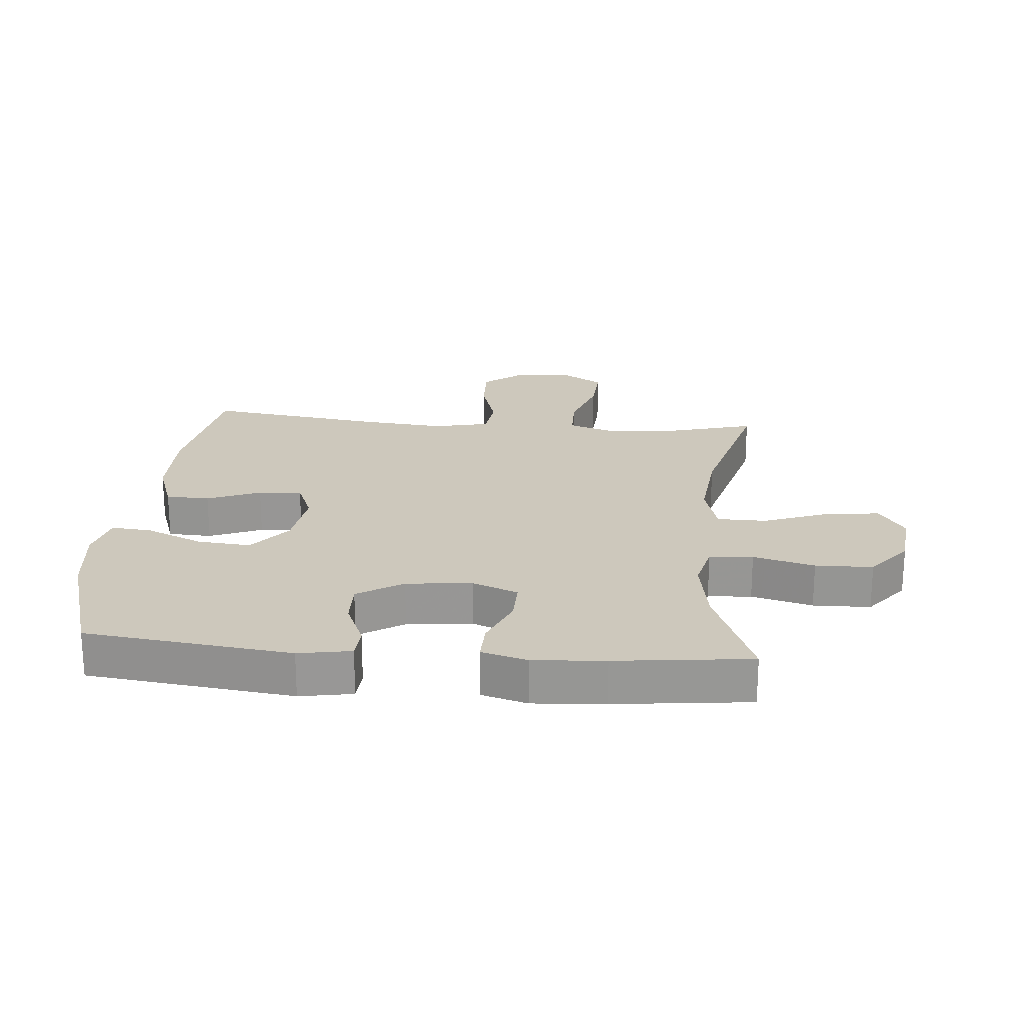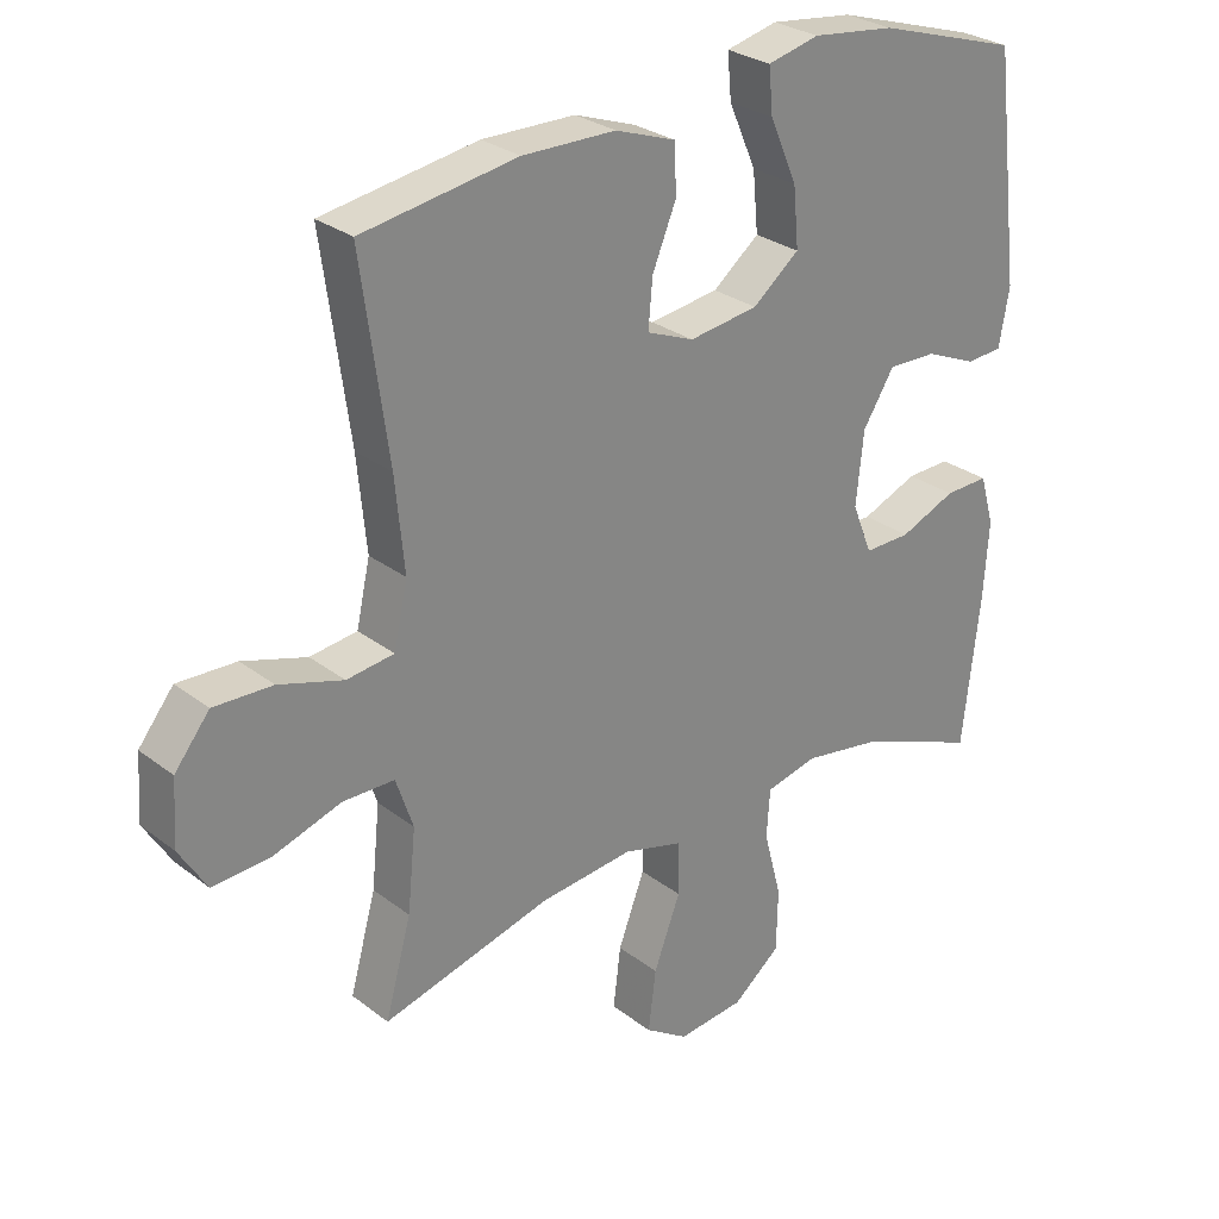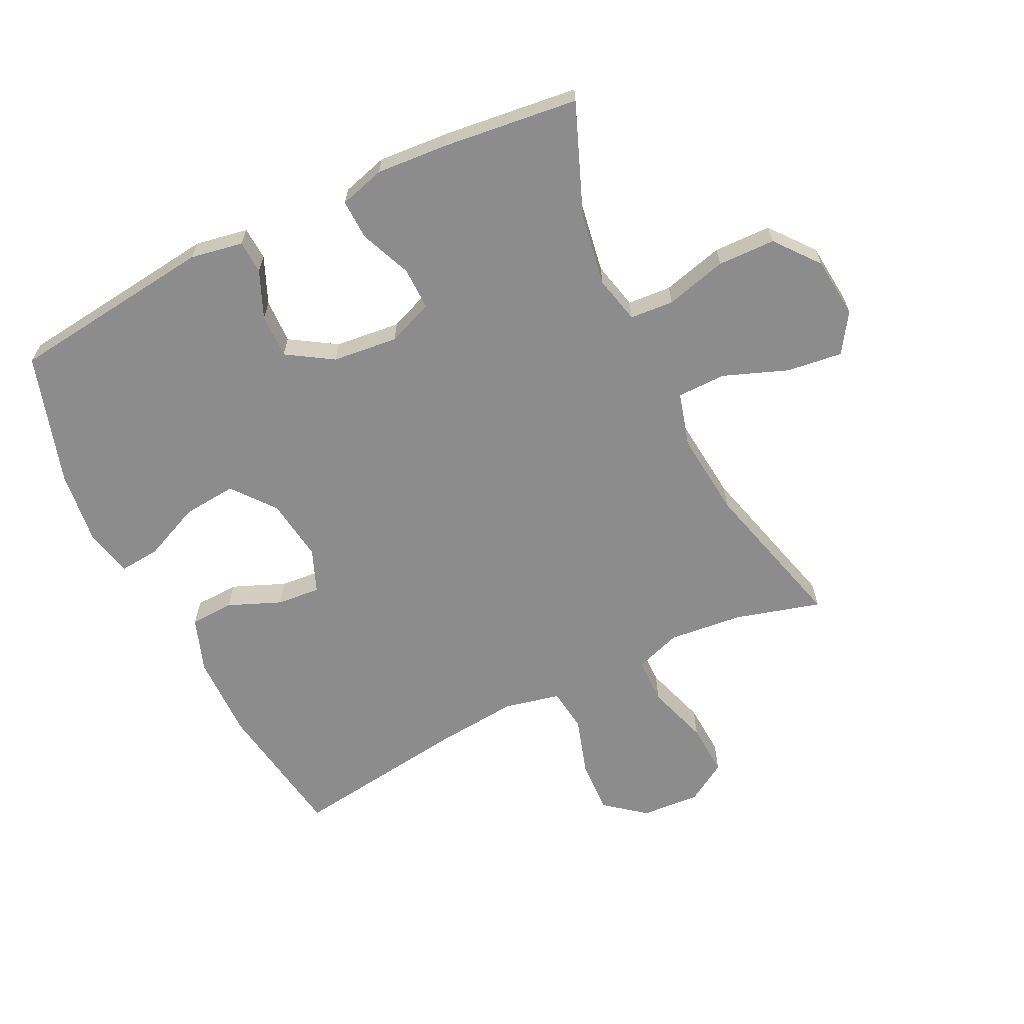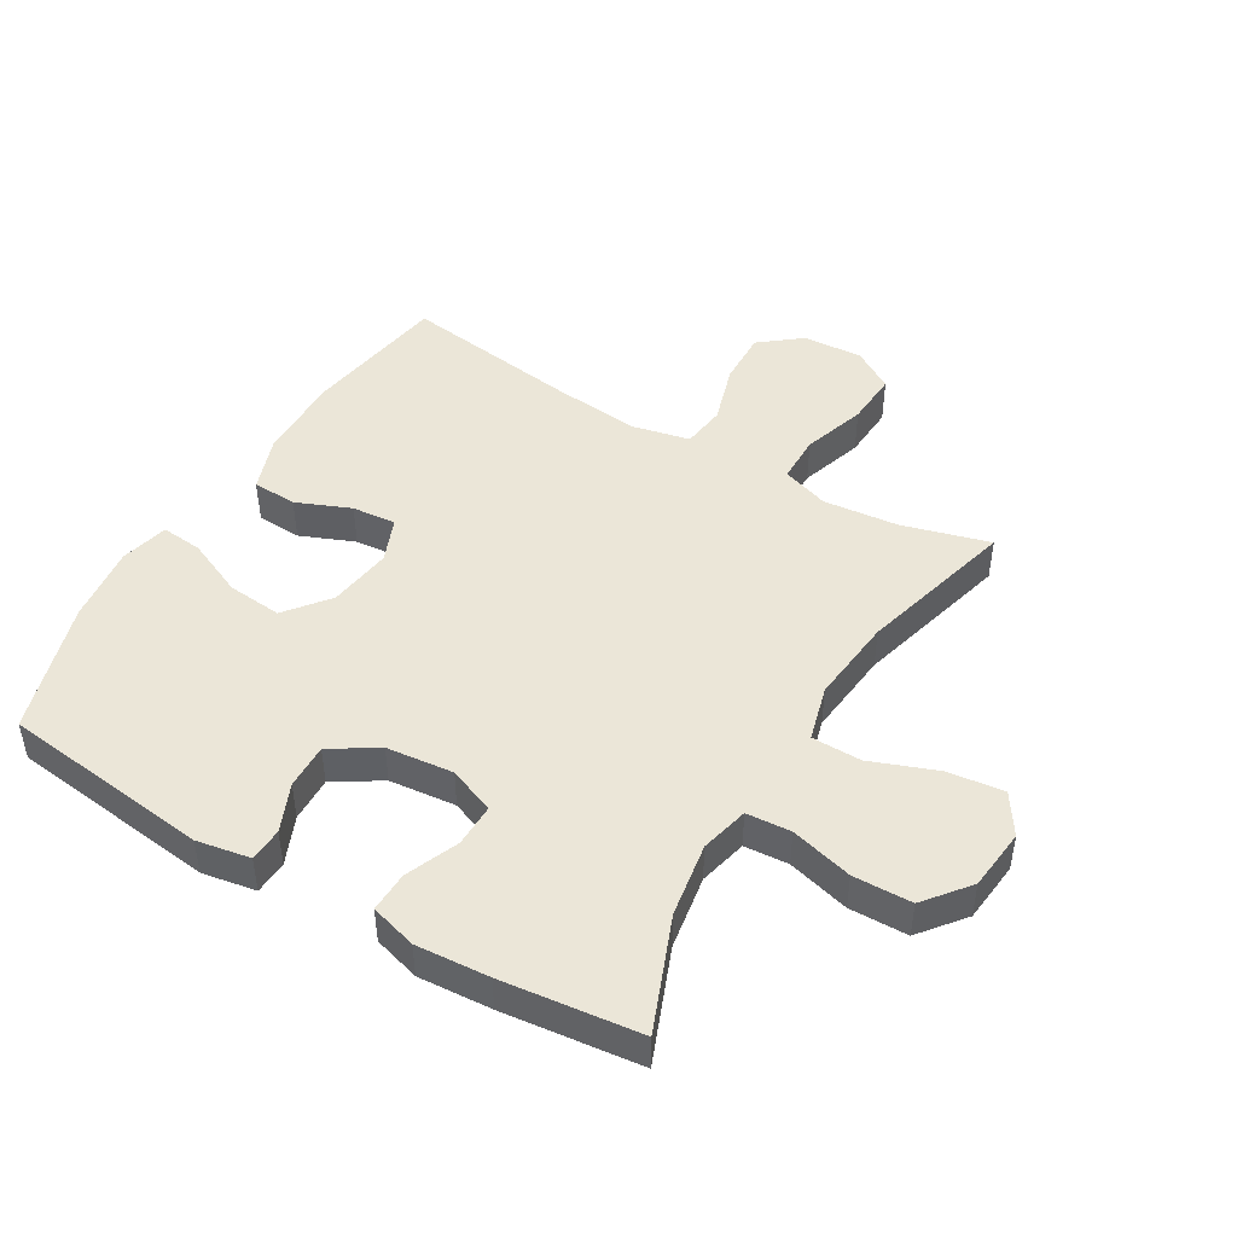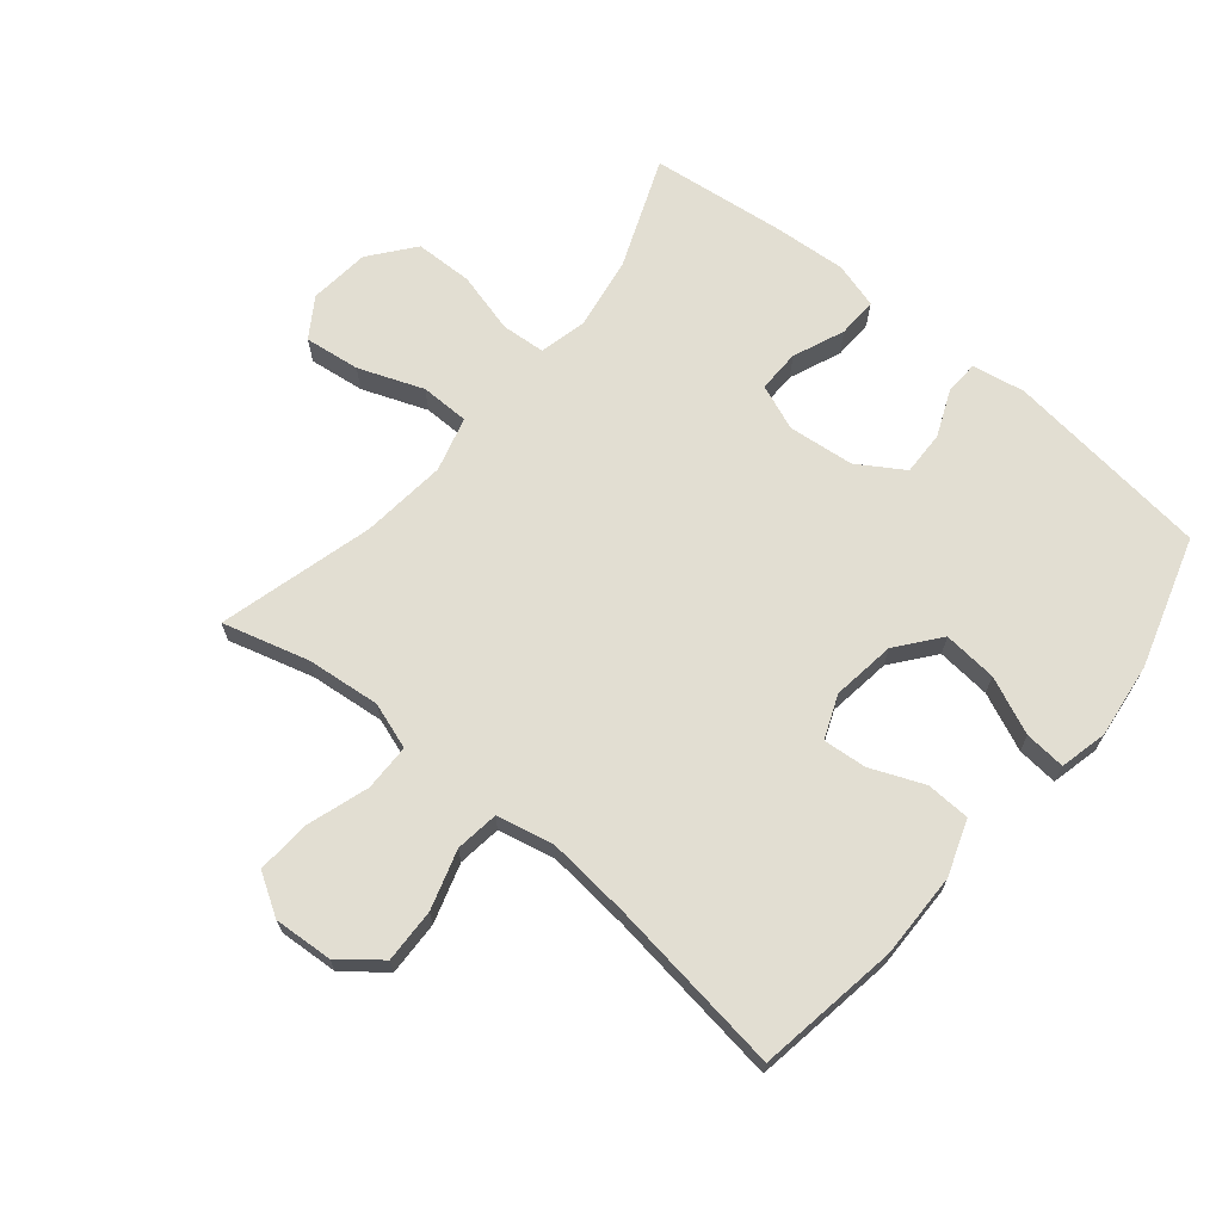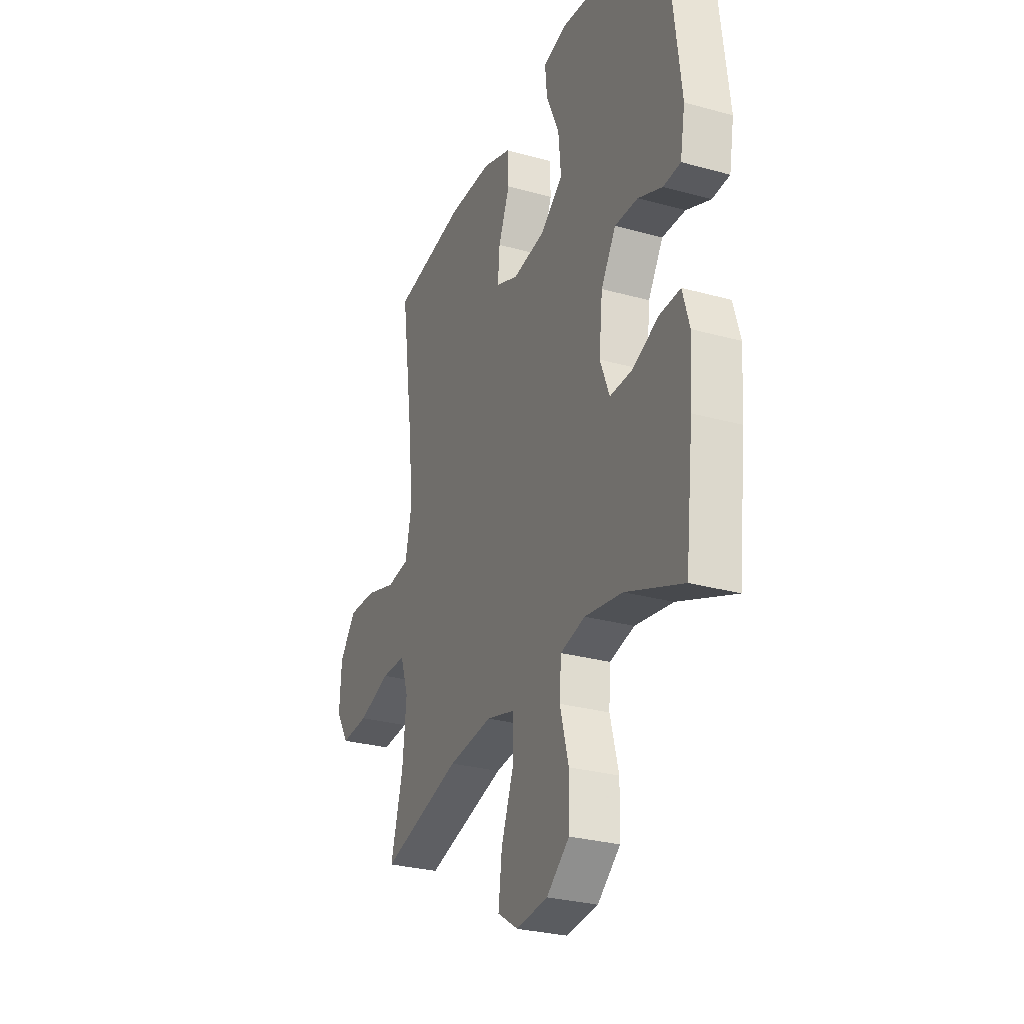
<metadata>
{"format":"obj","ext":"obj","renderer":"f3d","projection":"perspective","resolution":1024,"background":"white","views":[{"elev":22.1,"azim":95.0,"up":"+Y"},{"elev":28.1,"azim":-41.0,"up":"+Z"},{"elev":-64.2,"azim":116.0,"up":"+Y"},{"elev":46.6,"azim":120.6,"up":"+Y"},{"elev":68.0,"azim":-50.4,"up":"+Y"},{"elev":-28.6,"azim":67.4,"up":"+Z"}]}
</metadata>
<code>
v 0.5 0.07 0.5
v 0.54 0.07 0.171
v 0.525 0.07 0.087
v 0.472 0.07 0.084
v 0.397 0.07 0.116
v 0.326 0.07 0.118
v 0.28 0.07 0.045
v 0.269 0.07 -0.06
v 0.298 0.07 -0.133
v 0.366 0.07 -0.132
v 0.448 0.07 -0.098
v 0.512 0.07 -0.096
v 0.533 0.07 -0.169
v 0.525 0.07 -0.284
v 0.5 0.07 -0.5
v 0.324 0.07 -0.43
v 0.208 0.07 -0.411
v 0.132 0.07 -0.429
v 0.127 0.07 -0.499
v 0.153 0.07 -0.597
v 0.151 0.07 -0.689
v 0.081 0.07 -0.745
v -0.016 0.07 -0.755
v -0.079 0.07 -0.714
v -0.068 0.07 -0.625
v -0.029 0.07 -0.522
v -0.03 0.07 -0.444
v -0.117 0.07 -0.42
v -0.253 0.07 -0.434
v -0.5 0.07 -0.5
v -0.462 0.07 -0.363
v -0.45 0.07 -0.245
v -0.475 0.07 -0.171
v -0.55 0.07 -0.17
v -0.649 0.07 -0.202
v -0.734 0.07 -0.207
v -0.774 0.07 -0.142
v -0.768 0.07 -0.048
v -0.717 0.07 0.016
v -0.631 0.07 0.013
v -0.537 0.07 -0.016
v -0.468 0.07 -0.007
v -0.448 0.07 0.083
v -0.461 0.07 0.217
v -0.5 0.07 0.5
v -0.274 0.07 0.536
v -0.138 0.07 0.534
v -0.05 0.07 0.503
v -0.047 0.07 0.433
v -0.082 0.07 0.348
v -0.088 0.07 0.279
v -0.019 0.07 0.251
v 0.082 0.07 0.265
v 0.15 0.07 0.319
v 0.142 0.07 0.405
v 0.102 0.07 0.496
v 0.096 0.07 0.561
v 0.171 0.07 0.579
v 0.292 0.07 0.564
v 0.5 0 0.5
v 0.54 0 0.171
v 0.525 0 0.087
v 0.472 0 0.084
v 0.397 0 0.116
v 0.326 0 0.118
v 0.28 0 0.045
v 0.269 0 -0.06
v 0.298 0 -0.133
v 0.366 0 -0.132
v 0.448 0 -0.098
v 0.512 0 -0.096
v 0.533 0 -0.169
v 0.525 0 -0.284
v 0.5 0 -0.5
v 0.324 0 -0.43
v 0.208 0 -0.411
v 0.132 0 -0.429
v 0.127 0 -0.499
v 0.153 0 -0.597
v 0.151 0 -0.689
v 0.081 0 -0.745
v -0.016 0 -0.755
v -0.079 0 -0.714
v -0.068 0 -0.625
v -0.029 0 -0.522
v -0.03 0 -0.444
v -0.117 0 -0.42
v -0.253 0 -0.434
v -0.5 0 -0.5
v -0.462 0 -0.363
v -0.45 0 -0.245
v -0.475 0 -0.171
v -0.55 0 -0.17
v -0.649 0 -0.202
v -0.734 0 -0.207
v -0.774 0 -0.142
v -0.768 0 -0.048
v -0.717 0 0.016
v -0.631 0 0.013
v -0.537 0 -0.016
v -0.468 0 -0.007
v -0.448 0 0.083
v -0.461 0 0.217
v -0.5 0 0.5
v -0.274 0 0.536
v -0.138 0 0.534
v -0.05 0 0.503
v -0.047 0 0.433
v -0.082 0 0.348
v -0.088 0 0.279
v -0.019 0 0.251
v 0.082 0 0.265
v 0.15 0 0.319
v 0.142 0 0.405
v 0.102 0 0.496
v 0.096 0 0.561
v 0.171 0 0.579
v 0.292 0 0.564
f 3 4 5
f 2 3 5
f 1 2 5
f 59 1 5
f 58 59 5
f 57 58 5
f 56 57 5
f 55 56 5
f 54 55 5 6
f 53 54 6 7
f 52 53 7 8
f 51 52 8 9
f 48 49 50
f 47 48 50
f 46 47 50
f 45 46 50
f 44 45 50
f 43 44 50 51
f 42 43 51 9
f 39 40 41
f 38 39 41
f 37 38 41
f 36 37 41
f 35 36 41
f 34 35 41
f 41 42 9
f 34 41 9
f 33 34 9
f 29 30 31
f 28 29 31 32
f 33 9 10
f 32 33 10
f 28 32 10
f 27 28 10
f 24 25 26
f 23 24 26
f 22 23 26
f 21 22 26
f 20 21 26
f 19 20 26
f 18 19 26 27
f 14 15 16
f 13 14 16
f 12 13 16
f 11 12 16
f 10 11 16
f 10 16 17
f 10 17 18 27
f 64 63 62
f 64 62 61
f 64 61 60
f 64 60 118
f 64 118 117
f 64 117 116
f 64 116 115
f 64 115 114
f 65 64 114 113
f 66 65 113 112
f 67 66 112 111
f 68 67 111 110
f 109 108 107
f 109 107 106
f 109 106 105
f 109 105 104
f 109 104 103
f 110 109 103 102
f 68 110 102 101
f 100 99 98
f 100 98 97
f 100 97 96
f 100 96 95
f 100 95 94
f 100 94 93
f 68 101 100
f 68 100 93
f 68 93 92
f 90 89 88
f 91 90 88 87
f 69 68 92
f 69 92 91
f 69 91 87
f 69 87 86
f 85 84 83
f 85 83 82
f 85 82 81
f 85 81 80
f 85 80 79
f 85 79 78
f 86 85 78 77
f 75 74 73
f 75 73 72
f 75 72 71
f 75 71 70
f 75 70 69
f 76 75 69
f 86 77 76 69
f 1 60 61 2
f 2 61 62 3
f 3 62 63 4
f 4 63 64 5
f 5 64 65 6
f 6 65 66 7
f 7 66 67 8
f 8 67 68 9
f 9 68 69 10
f 10 69 70 11
f 11 70 71 12
f 12 71 72 13
f 13 72 73 14
f 14 73 74 15
f 15 74 75 16
f 16 75 76 17
f 17 76 77 18
f 18 77 78 19
f 19 78 79 20
f 20 79 80 21
f 21 80 81 22
f 22 81 82 23
f 23 82 83 24
f 24 83 84 25
f 25 84 85 26
f 26 85 86 27
f 27 86 87 28
f 28 87 88 29
f 29 88 89 30
f 30 89 90 31
f 31 90 91 32
f 32 91 92 33
f 33 92 93 34
f 34 93 94 35
f 35 94 95 36
f 36 95 96 37
f 37 96 97 38
f 38 97 98 39
f 39 98 99 40
f 40 99 100 41
f 41 100 101 42
f 42 101 102 43
f 43 102 103 44
f 44 103 104 45
f 45 104 105 46
f 46 105 106 47
f 47 106 107 48
f 48 107 108 49
f 49 108 109 50
f 50 109 110 51
f 51 110 111 52
f 52 111 112 53
f 53 112 113 54
f 54 113 114 55
f 55 114 115 56
f 56 115 116 57
f 57 116 117 58
f 58 117 118 59
f 59 118 60 1

</code>
